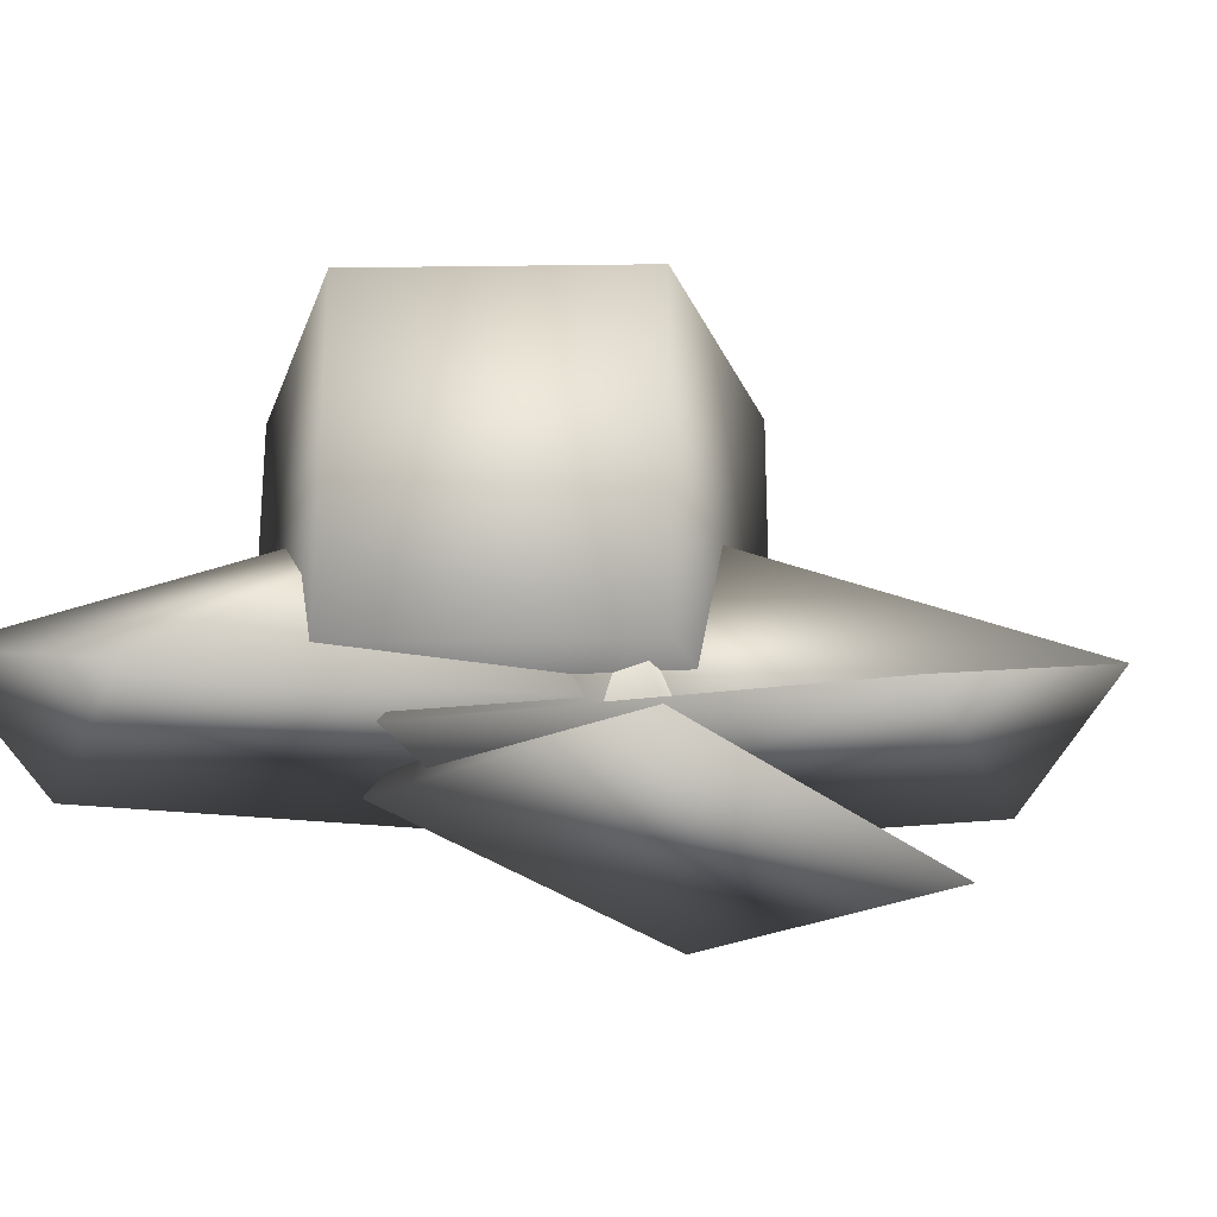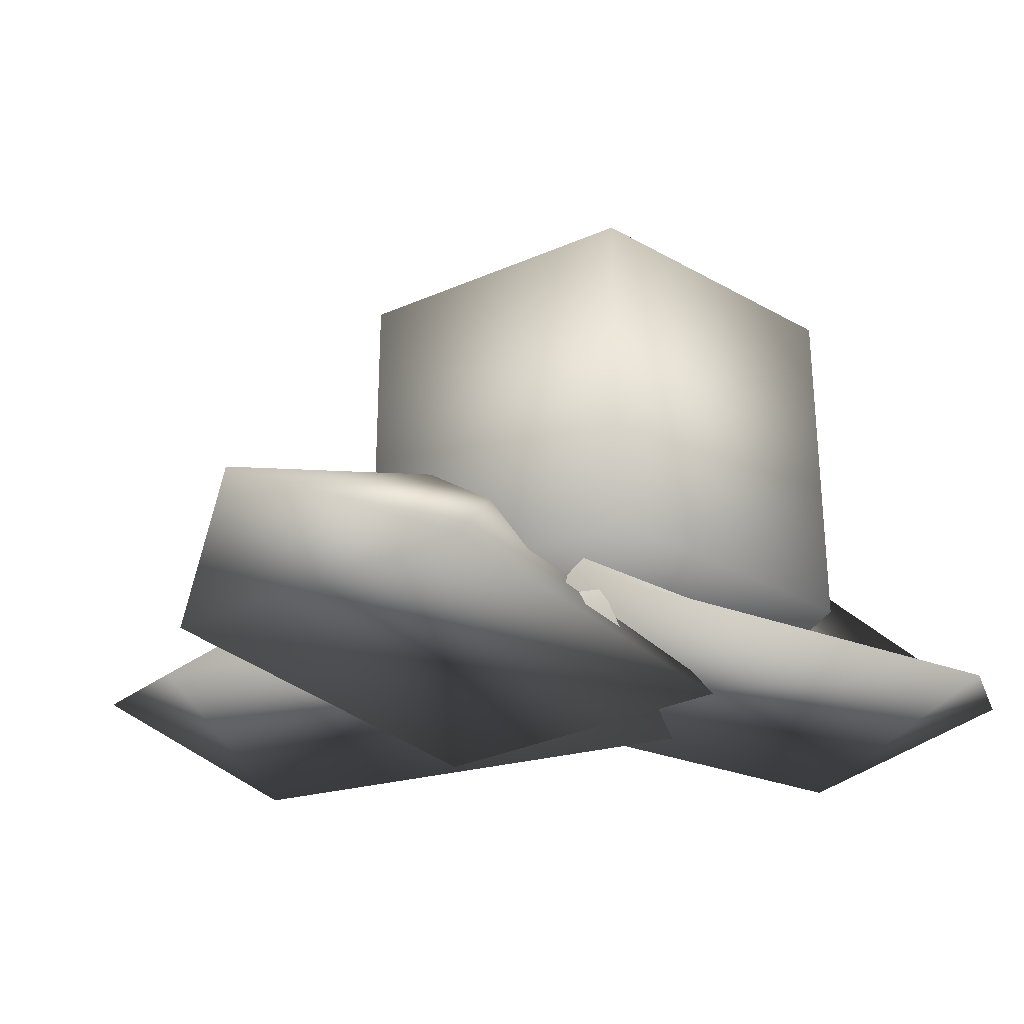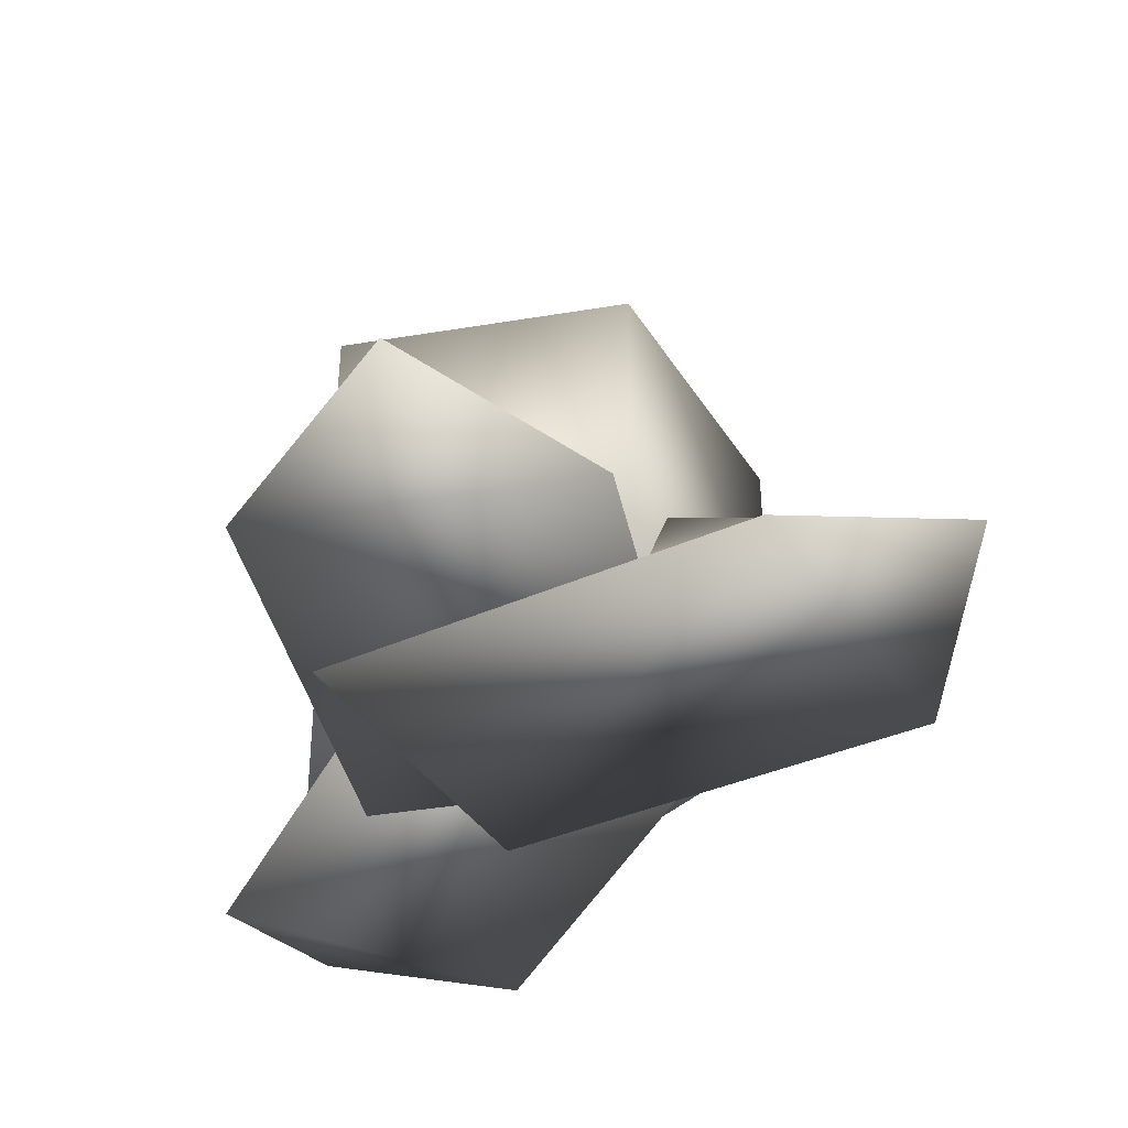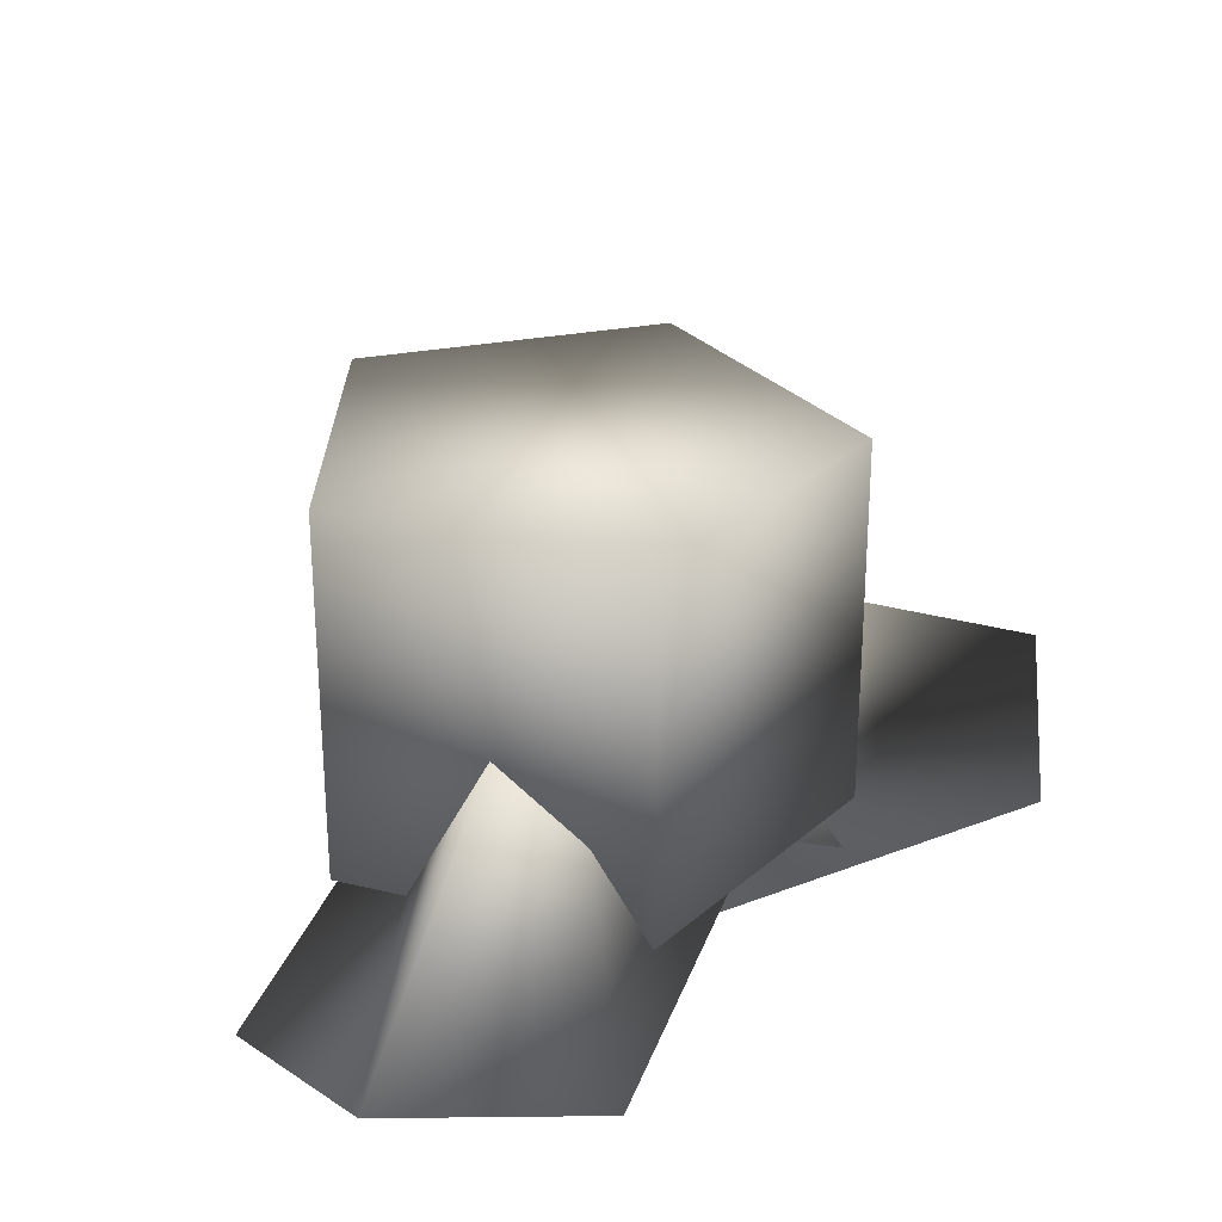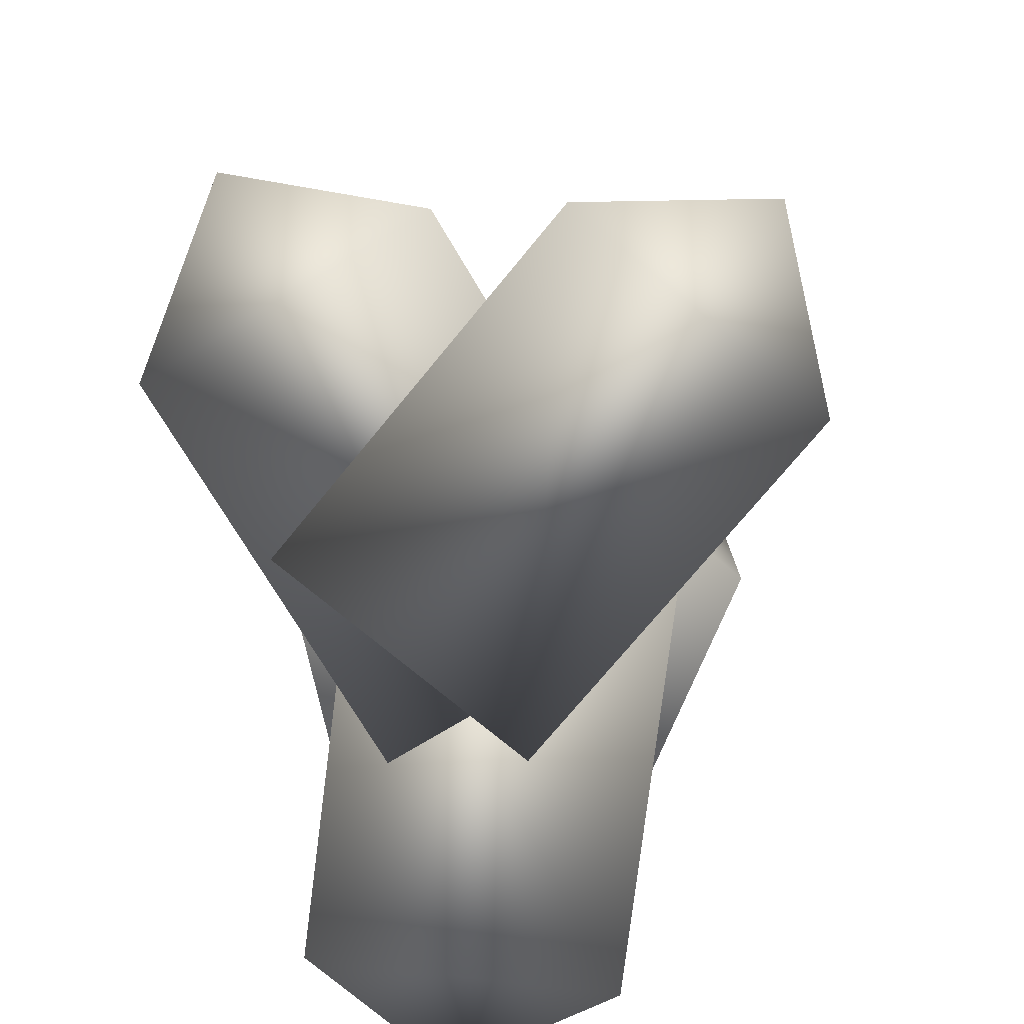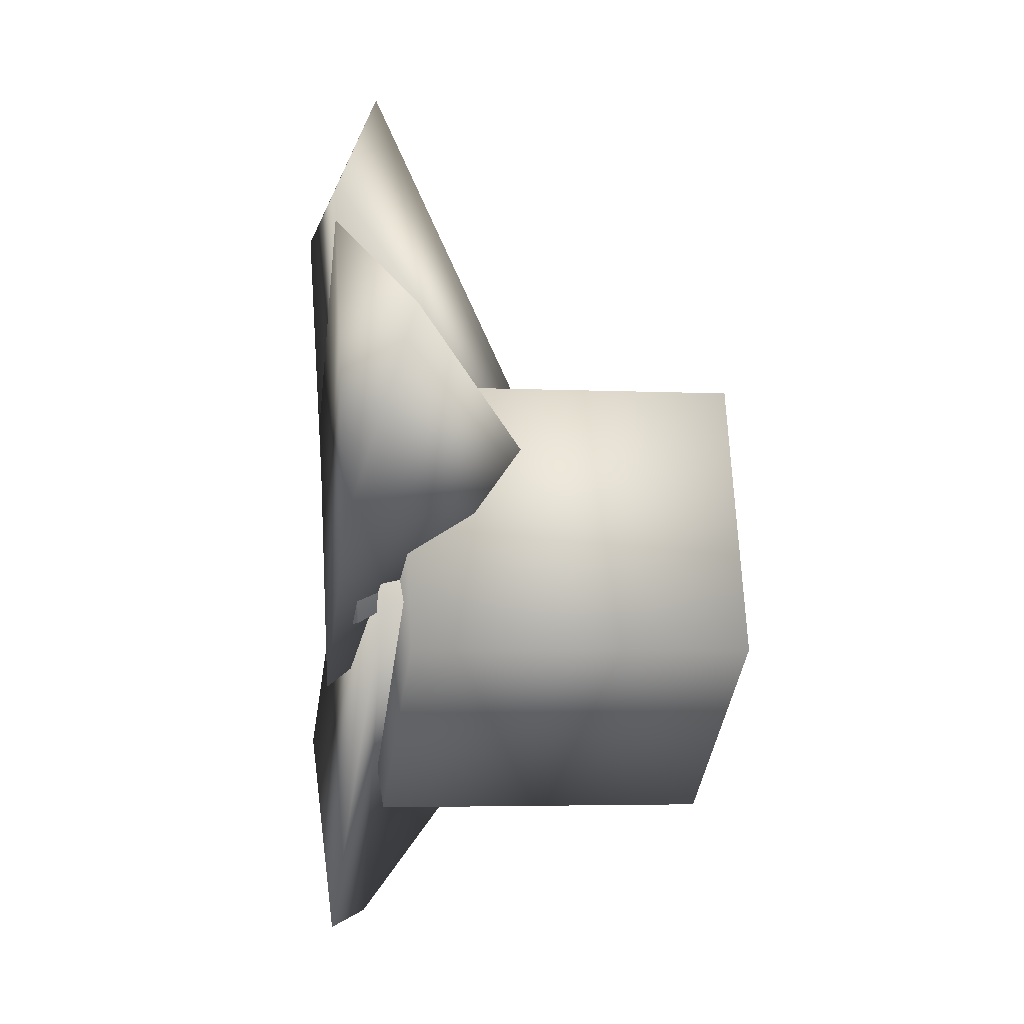
<metadata>
{"format":"obj","ext":"obj","renderer":"f3d","projection":"perspective","resolution":1024,"background":"white","views":[{"elev":-25.1,"azim":-70.8,"up":"+Y"},{"elev":-30.4,"azim":104.4,"up":"+Y"},{"elev":-40.9,"azim":11.5,"up":"+Y"},{"elev":29.0,"azim":-123.9,"up":"+Y"},{"elev":-77.2,"azim":30.8,"up":"+Y"},{"elev":-4.0,"azim":80.1,"up":"+Z"}]}
</metadata>
<code>
o stump_0
v 0 -0.04033 -0.4085
v 0 0.5383 -0.4085
v 0.3885 -0.04033 -0.1262
v 0.3885 0.5383 -0.1262
v 0.2401 -0.04033 0.3305
v 0.2401 0.5383 0.3305
v -0.2401 -0.04033 0.3305
v -0.2401 0.5383 0.3305
v -0.3885 -0.04033 -0.1262
v -0.3885 0.5383 -0.1262
v 0 0.2996 0.1388
v 0 -0.05884 0.8929
v 0.2712 -0.1161 -0.08002
v 0.2712 -0.1555 0.674
v -0.2712 -0.1161 -0.08002
v -0.2712 -0.1555 0.674
v 0.04918 0.2784 0.1389
v 0.7587 -0.08002 0.3942
v -0.06492 -0.1373 -0.1904
v 0.6446 -0.1767 0.06484
v -0.2486 -0.1373 0.32
v 0.4609 -0.1767 0.5753
v -0.03066 0.3371 -0.04917
v -0.4957 -0.0214 -0.6427
v -0.1092 -0.07865 0.2904
v -0.5742 -0.1181 -0.3032
v 0.3178 -0.07865 -0.04419
v -0.1472 -0.1181 -0.6377
f 1 2 4 3
f 3 4 6 5
f 5 6 8 7
f 7 8 10 9
f 9 10 2 1
f 1 3 5 7 9
f 11 12 14 13
f 13 14 16 15
f 14 12 16
f 15 16 12 11
f 11 13 15
f 17 18 20 19
f 19 20 22 21
f 20 18 22
f 21 22 18 17
f 17 19 21
f 23 24 26 25
f 25 26 28 27
f 26 24 28
f 27 28 24 23
f 23 25 27
f 4 2 10 8 6

</code>
